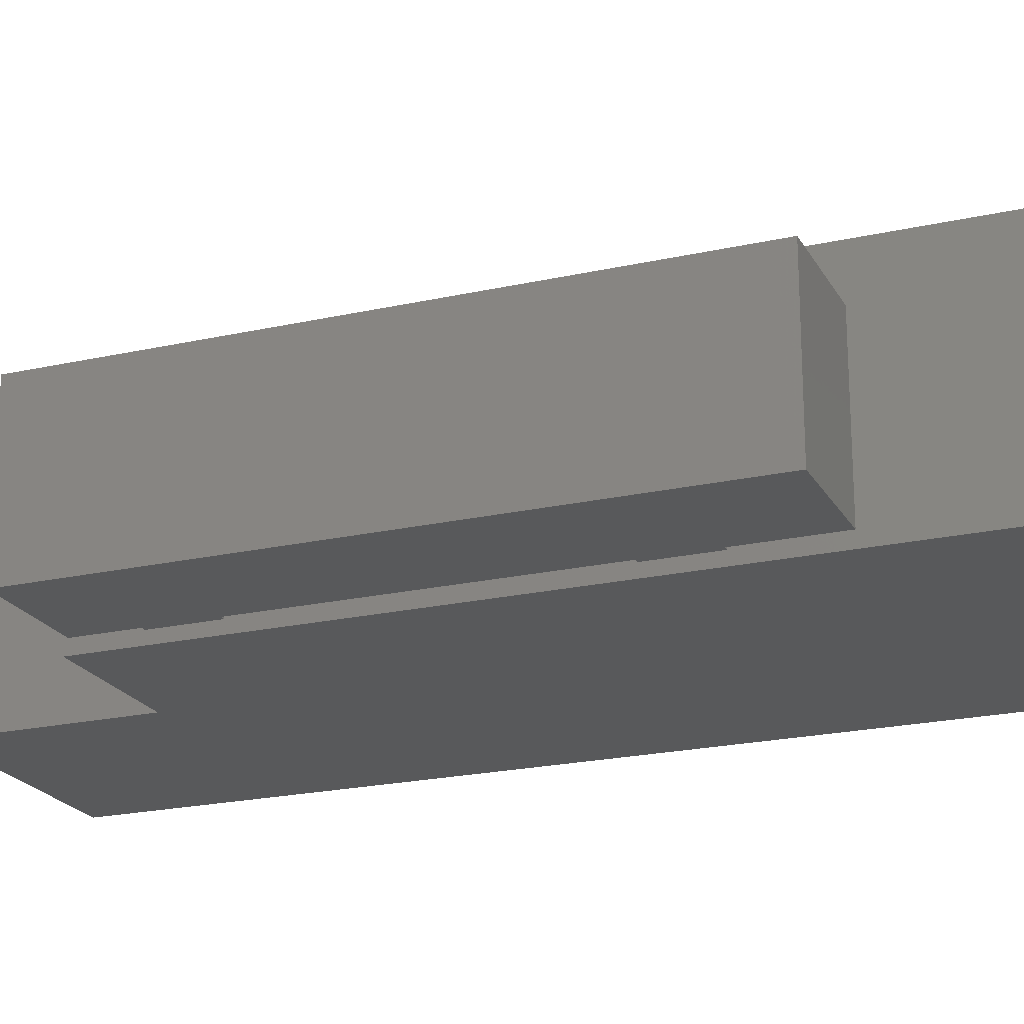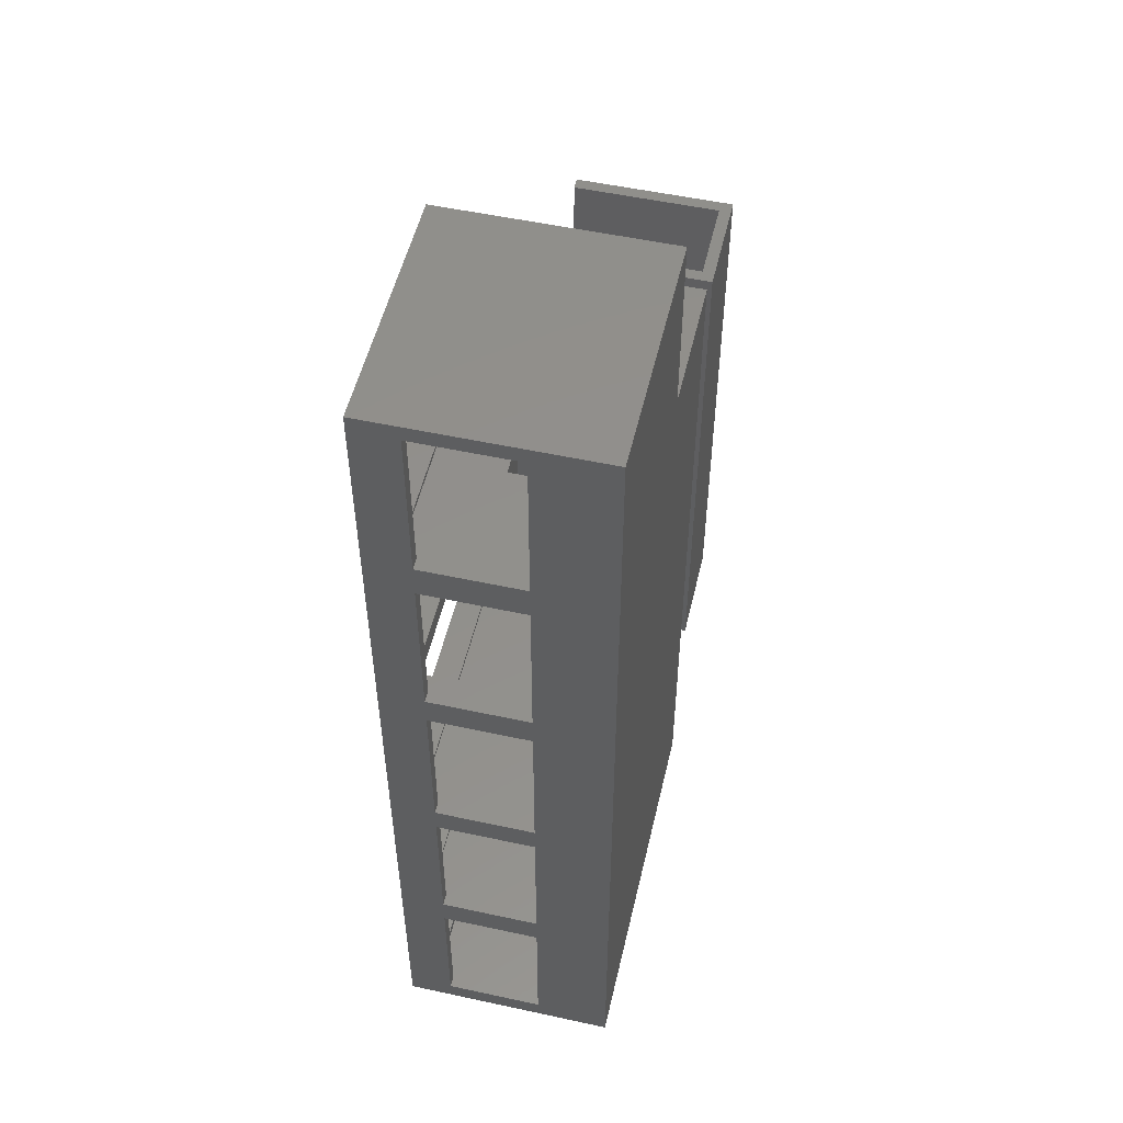
<metadata>
{"format":"stl","ext":"stl","renderer":"f3d","projection":"perspective","resolution":1024,"background":"white","views":[{"elev":-21.3,"azim":-68.1,"up":"+Z"},{"elev":52.7,"azim":103.1,"up":"+Y"}]}
</metadata>
<code>
# stl→obj: 368 verts, 780 faces
v -2.57 -3.41 0
v -2.57 -3.41 2.81
v -2.57 6.8 0
v -2.57 6.8 2.81
v -0.62 -3.41 0
v -0.62 -3.41 2.81
v -0.62 6.8 0
v -2.36 6.8 0.21
v -0.83 6.8 2.81
v -0.83 6.8 0.21
v -0.62 6.8 2.81
v -2.36 6.8 2.81
v -0.83 -3.2 2.81
v -2.36 -3.2 2.81
v -2.36 6.495 2.81
v -0.83 6.59 2.81
v -0.62 -1.68 0.21
v -0.62 6.06 2.66
v -0.62 6.06 0.21
v -0.62 -0.56 0.21
v -0.62 -1.68 2.66
v -0.62 -0.56 2.66
v -0.62 4.94 0.21
v -0.62 4.94 2.66
v -0.83 6.59 0.21
v -2.36 6.495 0.21
v -2.36 -3.2 0.21
v -0.83 -3.2 0.21
v -0.83 -1.68 0.21
v -0.83 4.94 0.21
v -0.83 6.06 0.21
v -0.83 -0.56 0.21
v -0.83 6.06 2.66
v -0.83 4.94 2.66
v -0.83 -0.56 2.66
v -0.83 -1.68 2.66
v 0 -1.68 0.21
v 0 -0.56 0.21
v 0 -1.68 2.66
v 0 -0.56 2.66
v 0 4.94 0.21
v 0 6.06 0.21
v 0 4.94 2.66
v 0 6.06 2.66
v -0.83 4.99 2.56
v -0.83 6.01 2.56
v -0.83 4.99 0.2101
v -0.83 6.01 0.2101
v -0.83 -1.63 2.56
v -0.83 -0.61 2.56
v -0.83 -1.63 0.2101
v -0.83 -0.61 0.2101
v 0 -6.82 3.293
v 0 -6.82 3.393
v 0 -6.81 3.293
v 0 -6.81 3.393
v 0 7.305 3.98
v 0 -6.81 3.496
v 0 -6.82 3.496
v 0 -6.82 3.98
v 0 7.23 3.496
v 0 7.305 3.496
v 0 7.23 0
v 0 -6.81 0
v -0.83 4.99 2.29
v 0 4.99 0.2101
v 0 4.99 2.56
v -0.62 4.99 2.29
v -0.62 4.99 2.56
v 0 6.01 0.2101
v 0 6.01 2.56
v -0.62 6.01 2.56
v -0.83 6.01 2.29
v -0.62 6.01 2.29
v 0.1 5.945 0.2101
v 0 5.045 0.2101
v 0.1 5.045 0.2101
v 0 5.945 0.2101
v -0.83 -1.63 2.29
v 0 -1.63 0.2101
v 0 -1.63 2.56
v -0.62 -1.63 2.29
v -0.62 -1.63 2.56
v 0 -0.61 0.2101
v 0 -0.61 2.56
v -0.62 -0.61 2.56
v -0.83 -0.61 2.29
v -0.62 -0.61 2.29
v 0.21 -0.675 0.2101
v 0 -1.575 0.2101
v 0.21 -1.575 0.2101
v 0 -0.675 0.2101
v 0.786 -6.82 3.293
v 0.786 -6.81 3.293
v 6.28 -6.81 0
v 6.28 -6.81 3.496
v 0.786 -6.81 3.393
v 2.55 7.23 0
v 2.55 10.65 0
v 6.88 10.65 0
v 6.67 -6.81 0
v 6.88 -6.81 0
v 6.67 -6.82 0
v 6.28 -6.82 0
v 2.55 7.23 3.496
v 2.55 7.305 3.496
v 2.55 7.305 3.98
v 0.21 -6.43 3.98
v 6.67 -6.82 3.98
v 6.67 0.22 3.98
v 0.21 -0.105 3.98
v 6.67 0 3.98
v 6.67 -3.4 3.98
v 6.88 -6.81 3.98
v 6.88 10.65 3.98
v 6.67 -3.125 3.98
v 0.21 -3.125 3.98
v 0.21 -3.515 3.98
v 6.67 -3.515 3.98
v 6.67 -3.19 3.98
v 6.67 0.285 3.98
v 6.67 -6.6 3.98
v 6.67 -6.81 3.98
v 0.21 3.705 3.98
v 0.21 6.915 3.98
v 0.21 0.285 3.98
v 6.67 7.02 3.98
v 6.67 -0.105 3.98
v 6.67 3.705 3.98
v 0.21 3.315 3.98
v 6.67 3.315 3.98
v 6.67 6.915 3.98
v 2.76 7.305 3.98
v 2.76 10.44 3.98
v 6.67 7.305 3.98
v 6.67 10.44 3.98
v 2.55 10.65 3.98
v 6.67 -6.43 3.98
v 6.28 -6.82 3.496
v 6.67 -6.82 3.77
v 6.67 -6.82 1.11
v 6.67 -6.82 1.28
v 6.73 -6.82 1.11
v 6.73 -6.82 1.28
v 0.786 -6.82 3.393
v 0 5.045 2.29
v 0 5.945 2.29
v 0.1 5.945 0.21
v 0.21 5.945 0.21
v 0.21 5.945 2.29
v 0.1 5.045 0.21
v 0.21 5.045 2.29
v 0.21 5.045 0.21
v 0 -1.575 2.29
v 0 -0.675 2.29
v 0.21 -0.675 2.29
v 0.21 -4.441e-16 3.393
v 0.21 0 3.496
v 0.21 -0.105 3.496
v 0.21 -4.441e-16 3.293
v 0.21 -1.575 2.29
v 0.21 0 0.21
v 0.21 -3.19 0.21
v 0.21 -3.19 3.293
v 0.21 -3.19 3.393
v 0.21 -3.125 3.496
v 0.21 -3.19 3.496
v 6.67 -6.81 1.11
v 6.73 -6.81 1.28
v 6.67 -6.81 3.77
v 6.67 -6.81 1.28
v 6.73 -6.81 1.11
v 6.88 -6.43 1.37
v 6.88 -3.57 1.37
v 6.88 -6.43 3.17
v 6.88 6.805 1.37
v 6.88 3.845 1.37
v 6.88 -3.57 3.17
v 6.88 -3.02 1.37
v 6.88 -0.16 1.37
v 6.88 0.335 1.37
v 6.88 0.335 3.17
v 6.88 -0.16 3.17
v 6.88 -3.02 3.17
v 6.88 7.41 1.37
v 6.88 7.41 3.17
v 6.88 6.805 3.17
v 6.88 3.295 3.17
v 6.88 3.295 1.37
v 6.88 10.37 1.37
v 6.88 3.845 3.17
v 6.88 10.37 3.17
v 0.21 -3.4 0.21
v 0.21 -3.4 3.293
v 0.21 -3.41 3.293
v 0.21 -3.4 3.393
v 0.21 -3.4 3.496
v 0.21 -3.41 3.393
v 0.21 -3.515 3.496
v 0.21 -6.6 3.293
v 0.21 -6.6 0.21
v 0.21 -6.6 3.393
v 0.21 -6.43 3.496
v 0.21 -6.6 3.496
v 6.28 -6.43 3.496
v 6.67 -6.43 3.77
v 6.67 -6.43 3.17
v 6.67 -6.43 1.37
v 6.67 -6.43 1.28
v 6.28 -6.43 1.28
v 6.67 -6.6 3.77
v 6.67 -3.4 3.77
v 6.67 -3.515 3.77
v 6.67 -3.57 1.37
v 6.67 -3.515 1.28
v 6.67 -3.57 3.17
v 6.28 -3.515 3.496
v 6.28 -3.515 1.28
v 6.28 -3.125 3.496
v 6.67 -3.125 3.77
v 6.67 -3.125 1.28
v 6.28 -3.125 1.28
v 6.67 -3.19 3.77
v 6.67 0 3.77
v 6.67 -0.105 3.77
v 6.67 -0.16 1.37
v 6.67 -0.105 1.28
v 6.67 -3.02 1.37
v 6.67 -3.02 3.17
v 6.67 -0.16 3.17
v 6.28 -0.105 3.496
v 6.28 -0.105 1.28
v 0.21 0.22 3.293
v 0.21 7.02 0.21
v 0.21 7.02 3.293
v 0.21 3.315 3.496
v 0.21 7.02 3.496
v 0.21 7.02 3.393
v 0.21 0.22 0.21
v 0.21 0.22 3.393
v 0.21 0.285 3.496
v 0.21 0.22 3.496
v 0.21 3.705 3.496
v 0.21 6.915 3.496
v 6.28 0.285 3.496
v 6.67 0.285 3.77
v 6.67 0.285 1.28
v 6.28 0.285 1.28
v 6.67 0.22 3.77
v 6.67 7.02 3.77
v 6.67 6.915 3.77
v 6.67 6.805 1.37
v 6.67 6.915 1.28
v 6.67 3.845 1.37
v 6.67 3.705 1.28
v 6.67 3.705 3.77
v 6.67 3.315 3.77
v 6.67 3.315 1.28
v 6.67 3.295 1.37
v 6.67 3.295 3.17
v 6.67 0.335 1.37
v 6.67 0.335 3.17
v 6.67 6.805 3.17
v 6.67 3.845 3.17
v 6.28 6.915 3.496
v 6.28 6.915 1.28
v 6.28 3.705 3.496
v 6.28 3.705 1.28
v 6.28 3.315 3.496
v 6.28 3.315 1.28
v 2.76 10.44 0.21
v 2.76 7.23 3.496
v 2.76 7.305 3.496
v 2.76 7.23 0.21
v 6.28 7.305 3.496
v 6.67 7.305 1.28
v 6.28 7.305 1.28
v 6.67 7.41 1.37
v 6.67 10.44 1.28
v 6.67 7.41 3.17
v 6.67 10.37 3.17
v 6.67 10.44 1.11
v 6.67 10.44 0.21
v 6.67 7.305 1.11
v 6.67 7.305 0.21
v 6.67 10.37 1.37
v 6.28 0.22 0.21
v 6.67 0.285 0.21
v 6.28 0.285 0.21
v 6.28 3.315 0.21
v 6.67 3.315 0.21
v 6.67 3.705 0.21
v 6.28 3.705 0.21
v 6.67 6.915 0.21
v 6.28 6.915 0.21
v 6.28 7.02 0.21
v 4.59 7.02 0.21
v 4.59 7.23 0.21
v 3.69 7.02 0.21
v 6.28 7.305 0.21
v 6.28 7.23 0.21
v 2.55 7.02 0.21
v 3.69 7.23 0.21
v 6.28 0 0.21
v 6.28 0 3.496
v 6.67 -3.515 0.21
v 6.28 -6.43 0.21
v 6.67 -6.43 0.21
v 6.28 -3.515 0.21
v 6.28 -6.6 0.21
v 1.36 -3.4 0.21
v 6.28 -3.4 0.21
v 1.36 -3.19 0.21
v 6.28 -3.125 0.21
v 6.28 -3.19 0.21
v 6.67 -0.105 0.21
v 6.67 -3.125 0.21
v 6.28 -0.105 0.21
v 0.46 -3.19 0.21
v 0.46 -3.4 0.21
v 0.786 -3.19 3.393
v 6.28 -3.19 3.496
v 0.786 -3.19 3.293
v 1.36 -3.19 2.29
v 0.46 -3.19 2.29
v 0.786 -4.441e-16 3.293
v 0.786 -4.441e-16 3.393
v 6.28 -3.4 3.496
v 0.46 -3.4 2.29
v 1.36 -3.4 2.29
v 0.786 -3.4 3.393
v 0.786 -3.4 3.293
v 0.786 -6.6 3.393
v 6.28 -6.6 3.496
v 0.786 -6.6 3.293
v 0.786 -3.41 3.293
v 0.786 -3.41 3.393
v 6.28 -6.43 1.11
v 6.28 -3.515 1.11
v 6.28 -3.125 1.11
v 6.28 -0.105 1.11
v 0.786 0.22 3.293
v 0.786 0.22 3.393
v 6.28 0.22 3.496
v 0.786 7.02 3.293
v 0.786 7.02 3.393
v 2.55 7.02 3.496
v 6.28 7.02 3.496
v 6.28 0.285 1.11
v 6.28 3.315 1.11
v 6.28 6.915 1.11
v 6.28 3.705 1.11
v 3.69 7.23 2.29
v 6.28 7.23 3.496
v 4.59 7.23 2.29
v 6.28 7.305 1.11
v 6.28 10.44 1.28
v 6.28 10.44 1.11
v 4.59 7.02 2.29
v 3.69 7.02 2.29
v 6.67 6.915 1.11
v 6.67 3.705 1.11
v 6.67 3.315 1.11
v 6.67 0.285 1.11
v 6.67 -0.105 1.11
v 6.67 -3.125 1.11
v 6.67 -3.515 1.11
v 6.67 -6.43 1.11
f 1 2 3
f 3 2 4
f 2 1 5
f 6 2 5
f 1 3 5
f 5 3 7
f 3 4 8
f 3 8 7
f 9 7 10
f 8 10 7
f 7 9 11
f 8 4 12
f 13 2 6
f 14 15 4
f 11 9 6
f 9 16 6
f 14 2 13
f 15 12 4
f 4 2 14
f 16 13 6
f 17 5 7
f 18 19 7
f 20 17 7
f 6 5 17
f 11 6 21
f 11 21 22
f 23 20 7
f 22 20 23
f 11 22 24
f 11 18 7
f 11 24 18
f 23 24 22
f 19 23 7
f 17 21 6
f 9 10 16
f 16 10 25
f 26 27 28
f 29 26 28
f 30 31 26
f 30 26 32
f 25 26 31
f 10 26 25
f 8 26 10
f 29 32 26
f 8 12 15
f 26 8 15
f 26 15 14
f 27 26 14
f 13 28 14
f 14 28 27
f 16 25 33
f 16 33 13
f 33 34 13
f 35 30 32
f 29 13 36
f 34 35 13
f 30 35 34
f 35 36 13
f 13 29 28
f 33 25 31
f 17 20 37
f 37 20 38
f 21 17 37
f 39 21 37
f 20 22 38
f 38 22 40
f 22 21 39
f 40 22 39
f 23 19 41
f 41 19 42
f 24 23 41
f 43 24 41
f 19 18 42
f 42 18 44
f 18 24 43
f 44 18 43
f 45 34 33
f 46 45 33
f 30 34 47
f 30 47 31
f 46 31 48
f 47 48 31
f 31 46 33
f 47 34 45
f 49 36 35
f 50 49 35
f 29 36 51
f 29 51 32
f 50 32 52
f 51 52 32
f 32 50 35
f 51 36 49
f 53 54 55
f 55 54 56
f 56 57 55
f 58 59 60
f 58 60 57
f 58 57 56
f 61 57 62
f 55 57 61
f 37 55 39
f 40 39 55
f 63 64 37
f 63 44 61
f 63 37 38
f 44 55 61
f 41 40 43
f 63 38 41
f 44 43 55
f 63 41 42
f 43 40 55
f 40 41 38
f 44 63 42
f 55 37 64
f 47 65 66
f 67 68 69
f 66 68 67
f 65 68 66
f 45 65 47
f 70 71 72
f 73 70 74
f 74 70 72
f 48 70 73
f 48 73 46
f 75 76 77
f 78 76 75
f 66 76 48
f 48 76 78
f 48 78 70
f 47 66 48
f 51 79 80
f 81 82 83
f 80 82 81
f 79 82 80
f 49 79 51
f 84 85 86
f 87 84 88
f 88 84 86
f 52 84 87
f 52 87 50
f 89 90 91
f 92 90 89
f 80 90 52
f 52 90 92
f 52 92 84
f 51 80 52
f 53 55 93
f 93 55 94
f 55 64 95
f 94 55 95
f 58 56 96
f 56 97 96
f 96 94 95
f 97 94 96
f 64 63 95
f 95 63 98
f 95 98 99
f 95 99 100
f 101 100 102
f 95 100 101
f 101 103 95
f 95 103 104
f 63 61 98
f 98 61 105
f 61 62 105
f 105 62 106
f 62 57 106
f 106 57 107
f 108 60 109
f 110 111 112
f 113 114 115
f 116 117 118
f 113 118 119
f 57 60 108
f 57 108 118
f 120 118 113
f 121 111 110
f 116 118 120
f 114 122 123
f 112 120 115
f 113 122 114
f 124 125 57
f 57 118 117
f 57 117 111
f 121 126 111
f 127 110 115
f 112 111 128
f 115 120 113
f 129 130 131
f 57 111 126
f 129 124 130
f 57 126 130
f 125 132 107
f 133 134 107
f 57 130 124
f 107 57 125
f 127 107 132
f 133 107 127
f 115 110 112
f 135 133 127
f 134 136 115
f 137 134 115
f 115 136 127
f 136 135 127
f 137 107 134
f 123 108 109
f 122 108 123
f 138 108 122
f 60 59 139
f 140 60 139
f 104 103 139
f 103 141 139
f 142 140 139
f 141 142 139
f 141 143 142
f 140 109 60
f 144 142 143
f 59 58 139
f 139 58 96
f 56 54 145
f 97 56 145
f 54 53 93
f 145 54 93
f 46 73 45
f 45 73 65
f 66 67 76
f 146 67 71
f 78 71 70
f 147 71 78
f 76 67 146
f 146 71 147
f 71 67 72
f 72 67 69
f 69 68 74
f 72 69 74
f 74 68 73
f 73 68 65
f 75 148 149
f 147 75 150
f 150 75 149
f 78 75 147
f 77 151 148
f 75 77 148
f 152 153 146
f 77 153 151
f 146 153 77
f 76 146 77
f 50 87 49
f 49 87 79
f 80 81 90
f 154 81 85
f 92 85 84
f 155 85 92
f 90 81 154
f 154 85 155
f 85 81 86
f 86 81 83
f 83 82 88
f 86 83 88
f 88 82 87
f 87 82 79
f 89 156 155
f 92 89 155
f 157 158 159
f 160 161 156
f 111 117 159
f 162 158 157
f 162 157 160
f 89 163 162
f 160 164 161
f 156 89 162
f 91 163 89
f 164 163 91
f 160 156 162
f 91 161 164
f 165 166 167
f 166 159 117
f 165 159 166
f 165 157 159
f 161 91 154
f 154 91 90
f 145 93 94
f 97 145 94
f 104 139 95
f 95 139 96
f 141 103 101
f 168 141 101
f 169 102 123
f 169 123 170
f 171 169 170
f 172 102 169
f 168 101 172
f 101 102 172
f 102 114 123
f 173 102 100
f 174 173 100
f 114 102 173
f 114 173 175
f 176 177 100
f 114 175 178
f 179 174 100
f 180 179 100
f 181 182 183
f 115 114 184
f 115 184 183
f 181 180 100
f 185 186 187
f 115 183 182
f 115 182 188
f 177 189 100
f 178 184 114
f 188 189 177
f 190 185 100
f 115 188 191
f 115 191 187
f 185 176 100
f 177 191 188
f 187 176 185
f 115 187 186
f 115 192 100
f 115 186 192
f 192 190 100
f 189 181 100
f 183 180 181
f 178 174 179
f 179 184 178
f 99 137 100
f 100 137 115
f 98 105 99
f 99 105 106
f 99 106 107
f 99 107 137
f 109 140 170
f 123 109 170
f 193 194 195
f 196 197 198
f 197 199 198
f 118 108 199
f 195 200 193
f 200 201 193
f 202 203 204
f 203 199 108
f 202 199 203
f 202 198 199
f 203 108 205
f 205 108 138
f 205 138 206
f 205 206 207
f 205 207 208
f 205 208 209
f 205 209 210
f 122 211 206
f 138 122 206
f 113 212 122
f 122 212 213
f 214 213 215
f 208 215 209
f 216 213 214
f 206 122 216
f 122 213 216
f 207 206 216
f 214 215 208
f 211 122 206
f 119 213 212
f 113 119 212
f 118 199 217
f 213 118 217
f 218 215 217
f 215 213 217
f 213 119 118
f 166 117 219
f 219 117 116
f 219 116 220
f 219 220 221
f 219 221 222
f 120 223 220
f 116 120 220
f 112 224 120
f 120 224 225
f 226 225 227
f 228 227 221
f 229 220 230
f 226 227 228
f 220 228 221
f 230 225 226
f 220 120 230
f 120 225 230
f 220 229 228
f 223 120 220
f 128 225 224
f 112 128 224
f 111 159 231
f 225 111 231
f 232 227 231
f 227 225 231
f 225 128 111
f 152 233 153
f 149 234 150
f 235 152 150
f 235 233 152
f 130 126 236
f 234 237 238
f 234 235 150
f 234 238 235
f 233 239 153
f 240 241 242
f 241 236 126
f 240 236 241
f 240 243 236
f 243 125 124
f 243 244 125
f 240 244 243
f 240 237 244
f 240 238 237
f 241 126 245
f 245 126 121
f 245 121 246
f 245 246 247
f 245 247 248
f 110 249 246
f 121 110 246
f 127 250 110
f 110 250 251
f 252 251 253
f 254 253 255
f 110 251 256
f 110 256 257
f 258 259 260
f 249 110 246
f 261 258 247
f 262 246 260
f 259 258 261
f 246 261 247
f 246 110 260
f 110 257 260
f 246 262 261
f 263 251 252
f 264 256 263
f 256 251 263
f 258 260 257
f 256 264 254
f 256 254 255
f 252 253 254
f 132 251 250
f 127 132 250
f 125 244 265
f 251 125 265
f 266 253 265
f 253 251 265
f 251 132 125
f 243 124 267
f 267 124 129
f 267 129 256
f 267 256 255
f 267 255 268
f 131 257 256
f 129 131 256
f 130 236 269
f 257 130 269
f 270 258 269
f 258 257 269
f 257 131 130
f 271 134 133
f 272 271 273
f 273 271 133
f 274 271 272
f 273 133 275
f 275 133 135
f 275 135 276
f 275 276 277
f 278 279 276
f 280 135 281
f 282 279 136
f 282 136 283
f 282 283 284
f 283 285 284
f 135 278 276
f 136 279 286
f 136 286 281
f 136 281 135
f 135 280 278
f 286 279 278
f 283 136 134
f 271 283 134
f 140 142 171
f 170 140 171
f 171 142 144
f 169 171 144
f 144 143 172
f 169 144 172
f 141 168 143
f 143 168 172
f 150 152 147
f 147 152 146
f 153 239 287
f 288 153 289
f 289 153 287
f 290 153 288
f 291 290 288
f 292 153 293
f 294 153 292
f 295 153 294
f 296 153 295
f 297 153 296
f 298 153 297
f 299 153 298
f 300 298 301
f 283 298 300
f 283 300 285
f 299 302 153
f 271 274 283
f 283 303 298
f 303 299 298
f 302 149 153
f 148 153 149
f 290 293 153
f 151 153 148
f 274 303 283
f 302 234 149
f 156 161 155
f 155 161 154
f 158 162 304
f 305 158 304
f 306 307 308
f 309 307 306
f 310 307 311
f 311 307 309
f 311 309 312
f 162 311 313
f 314 313 315
f 316 313 314
f 316 314 317
f 318 313 316
f 304 313 318
f 162 313 304
f 319 311 162
f 163 319 162
f 193 310 320
f 201 310 193
f 319 310 311
f 319 320 310
f 167 321 165
f 322 321 167
f 323 321 322
f 323 322 315
f 323 315 164
f 315 313 324
f 315 324 164
f 325 319 164
f 319 163 164
f 325 164 324
f 164 160 323
f 323 160 326
f 160 157 326
f 326 157 327
f 157 165 321
f 327 157 321
f 167 166 322
f 322 166 219
f 159 158 231
f 231 158 305
f 214 208 174
f 174 208 173
f 175 173 207
f 207 173 208
f 174 178 216
f 214 174 216
f 178 175 216
f 216 175 207
f 179 180 226
f 228 179 226
f 184 179 229
f 229 179 228
f 180 183 230
f 226 180 230
f 183 184 230
f 230 184 229
f 181 189 259
f 261 181 259
f 182 181 262
f 262 181 261
f 189 188 260
f 259 189 260
f 188 182 260
f 260 182 262
f 177 176 252
f 254 177 252
f 191 177 264
f 264 177 254
f 176 187 263
f 252 176 263
f 187 191 263
f 263 191 264
f 185 190 286
f 278 185 286
f 186 185 280
f 280 185 278
f 190 192 281
f 286 190 281
f 192 186 281
f 281 186 280
f 328 329 330
f 311 312 330
f 312 328 330
f 329 194 320
f 328 197 331
f 328 332 329
f 328 331 332
f 194 193 320
f 196 331 197
f 332 194 329
f 204 333 202
f 334 333 204
f 335 333 334
f 335 334 310
f 335 310 200
f 310 201 200
f 200 195 335
f 335 195 336
f 195 198 336
f 336 198 337
f 198 202 333
f 337 198 333
f 204 203 334
f 334 203 205
f 199 197 217
f 217 197 328
f 196 198 337
f 331 196 337
f 198 195 336
f 337 198 336
f 195 194 336
f 336 194 332
f 310 334 307
f 210 334 205
f 307 334 338
f 218 217 328
f 218 328 312
f 339 312 309
f 218 312 339
f 210 218 338
f 210 338 334
f 338 218 339
f 218 210 209
f 215 218 209
f 315 322 314
f 222 322 219
f 314 322 340
f 232 231 305
f 232 305 304
f 341 304 318
f 232 304 341
f 222 232 340
f 222 340 322
f 340 232 341
f 232 222 221
f 227 232 221
f 239 233 287
f 287 233 342
f 287 342 343
f 343 240 242
f 343 242 344
f 343 344 287
f 233 235 342
f 342 235 345
f 235 238 345
f 345 238 346
f 238 240 343
f 346 238 343
f 242 241 344
f 344 241 245
f 236 243 269
f 269 243 267
f 244 237 265
f 265 237 347
f 348 265 347
f 302 347 237
f 234 302 237
f 287 344 289
f 248 344 245
f 289 344 349
f 270 269 267
f 270 267 268
f 349 268 350
f 266 265 348
f 266 348 296
f 351 296 295
f 266 296 351
f 293 290 352
f 268 266 352
f 349 270 268
f 350 352 290
f 268 352 350
f 248 270 349
f 248 349 344
f 352 266 351
f 270 248 247
f 258 270 247
f 266 268 255
f 253 266 255
f 303 272 353
f 354 301 355
f 354 355 272
f 272 303 274
f 355 301 298
f 353 272 355
f 272 273 354
f 354 273 275
f 301 354 300
f 277 354 275
f 300 354 356
f 277 357 356
f 277 356 354
f 356 357 358
f 357 277 276
f 279 357 276
f 356 358 284
f 284 358 282
f 300 356 285
f 285 356 284
f 358 357 282
f 282 357 279
f 347 302 299
f 359 347 360
f 360 347 299
f 348 347 359
f 296 359 297
f 348 359 296
f 303 353 360
f 299 303 360
f 355 298 359
f 359 298 297
f 351 295 294
f 361 351 294
f 361 294 362
f 362 294 292
f 293 352 292
f 292 352 362
f 350 290 291
f 363 350 291
f 363 291 364
f 364 291 288
f 289 349 288
f 288 349 364
f 319 325 329
f 320 319 329
f 341 318 316
f 365 341 316
f 365 316 366
f 366 316 317
f 314 340 317
f 317 340 366
f 324 313 330
f 330 313 311
f 339 309 306
f 367 339 306
f 367 306 368
f 368 306 308
f 307 338 308
f 308 338 368
f 324 330 325
f 325 330 329
f 321 323 326
f 327 321 326
f 337 336 332
f 331 337 332
f 333 335 336
f 337 333 336
f 338 339 368
f 368 339 367
f 340 341 366
f 366 341 365
f 343 342 345
f 346 343 345
f 349 350 364
f 364 350 363
f 352 351 362
f 362 351 361
f 353 355 360
f 360 355 359

</code>
